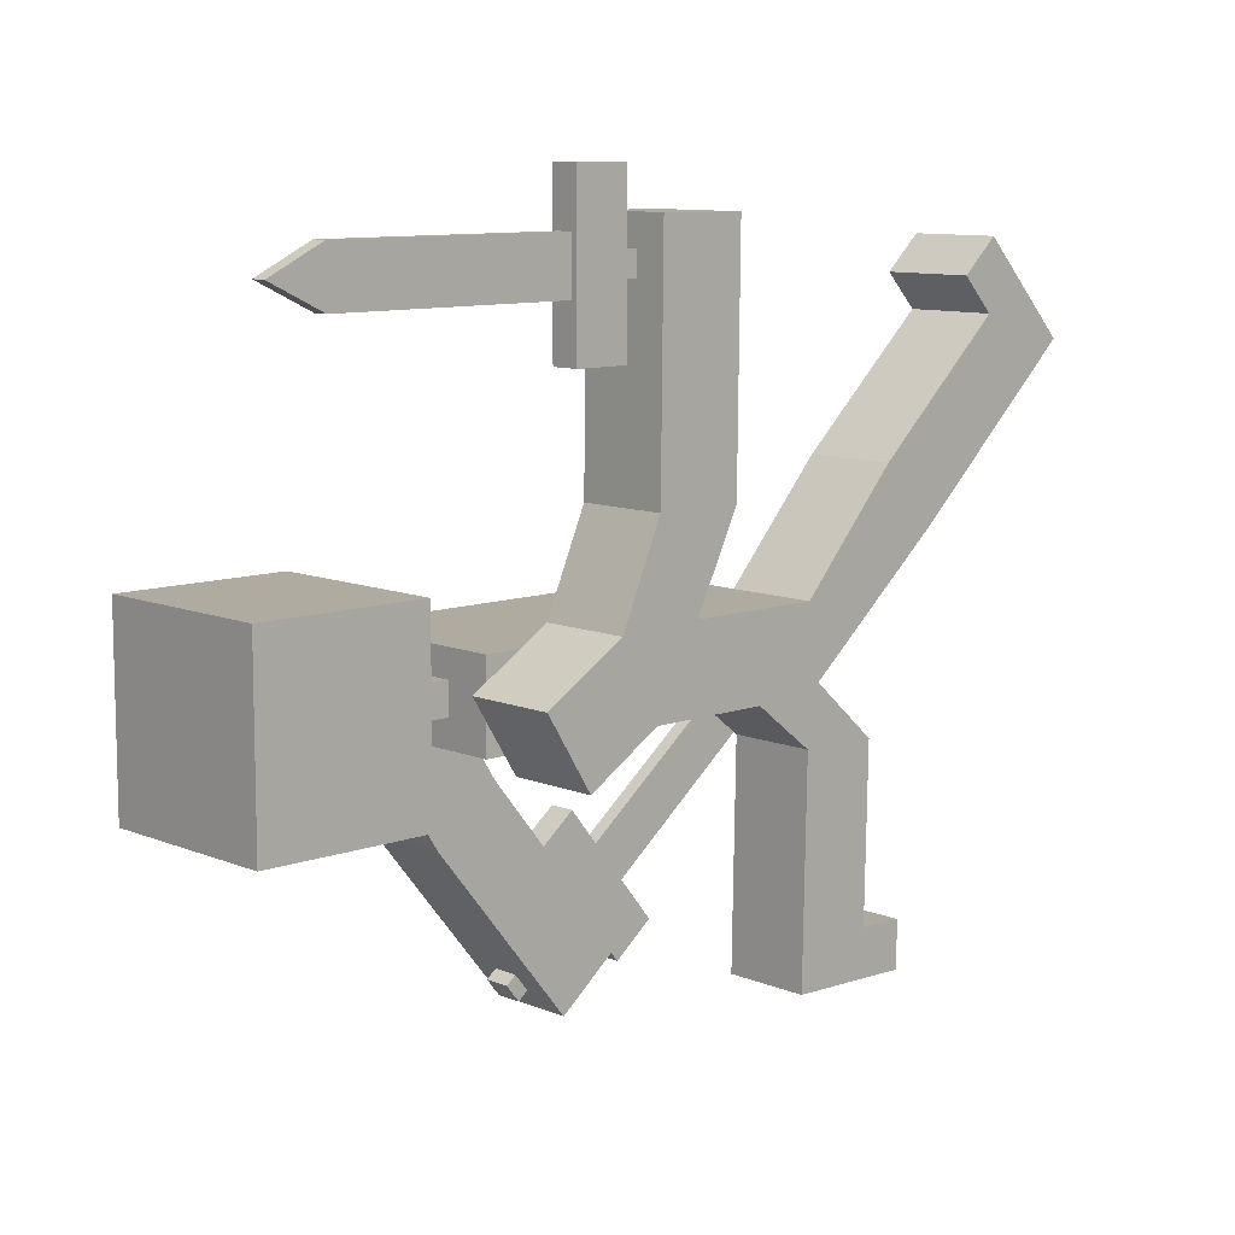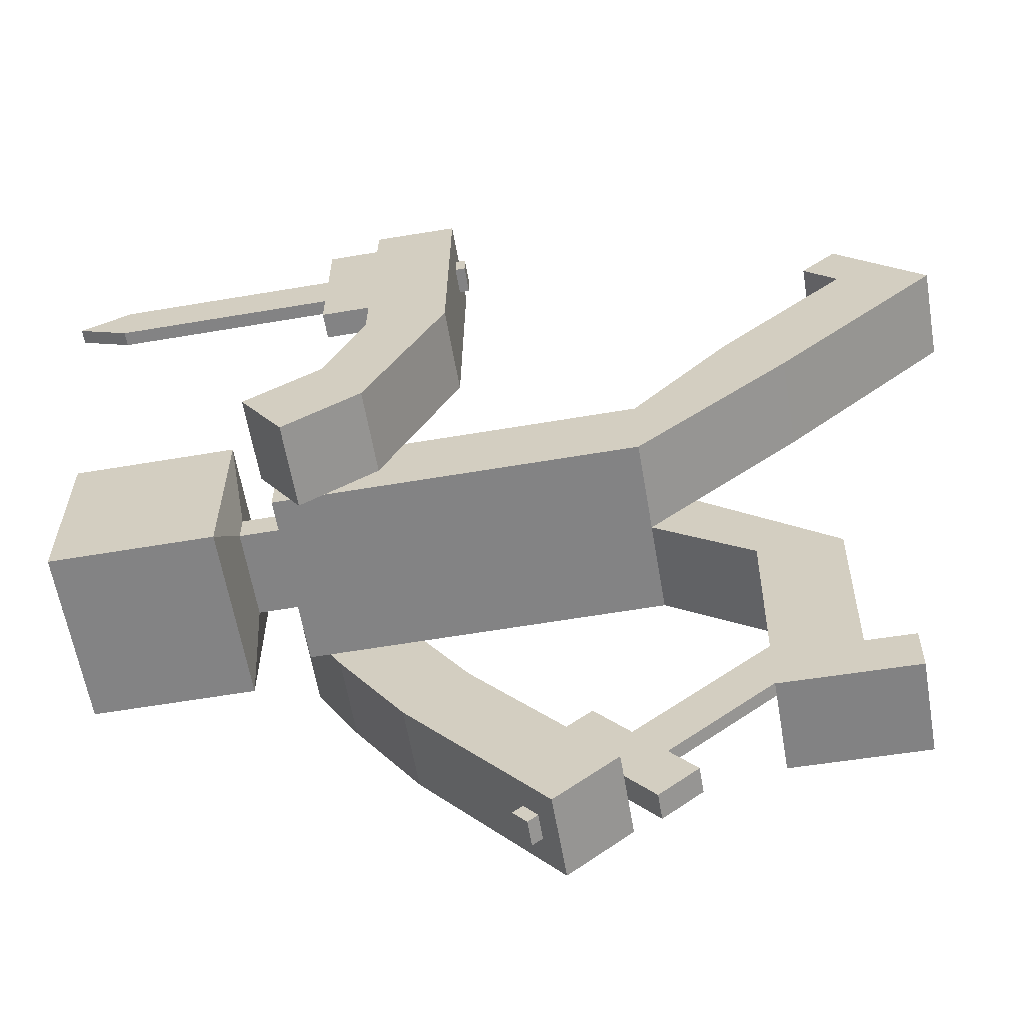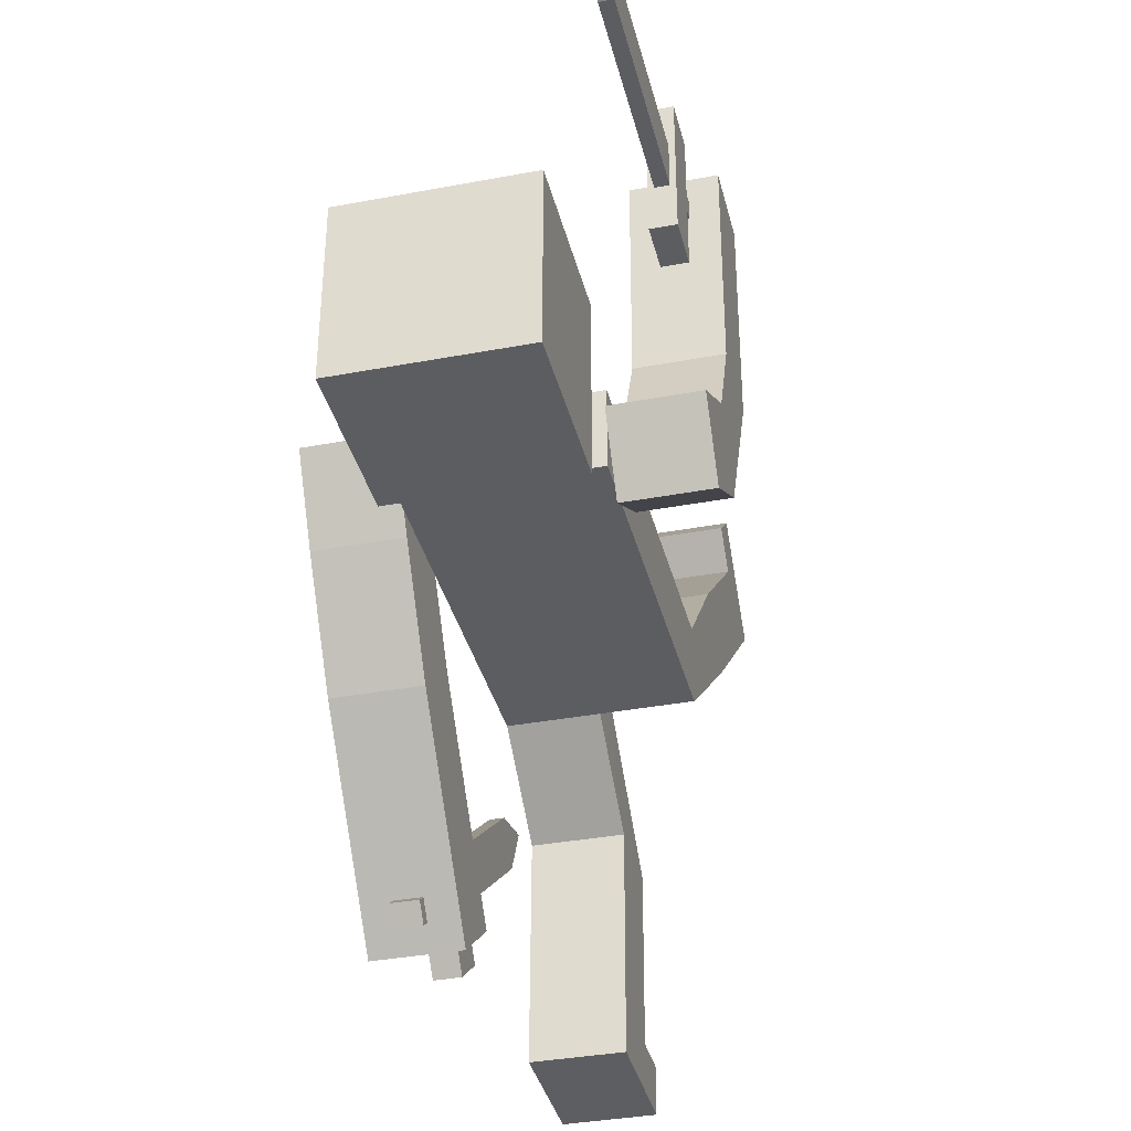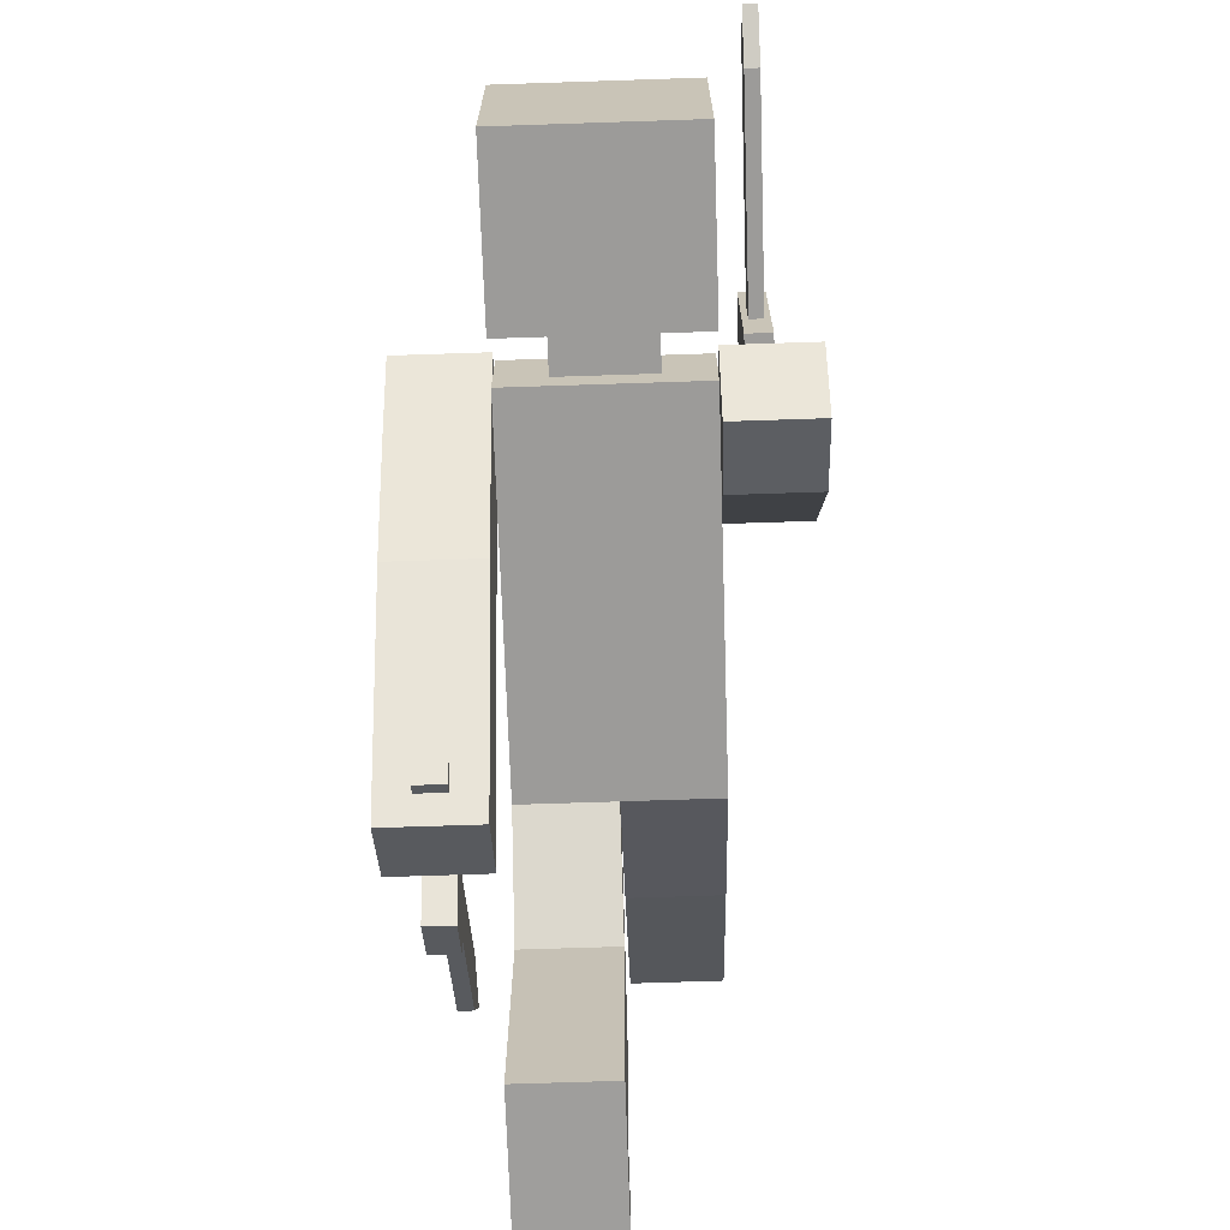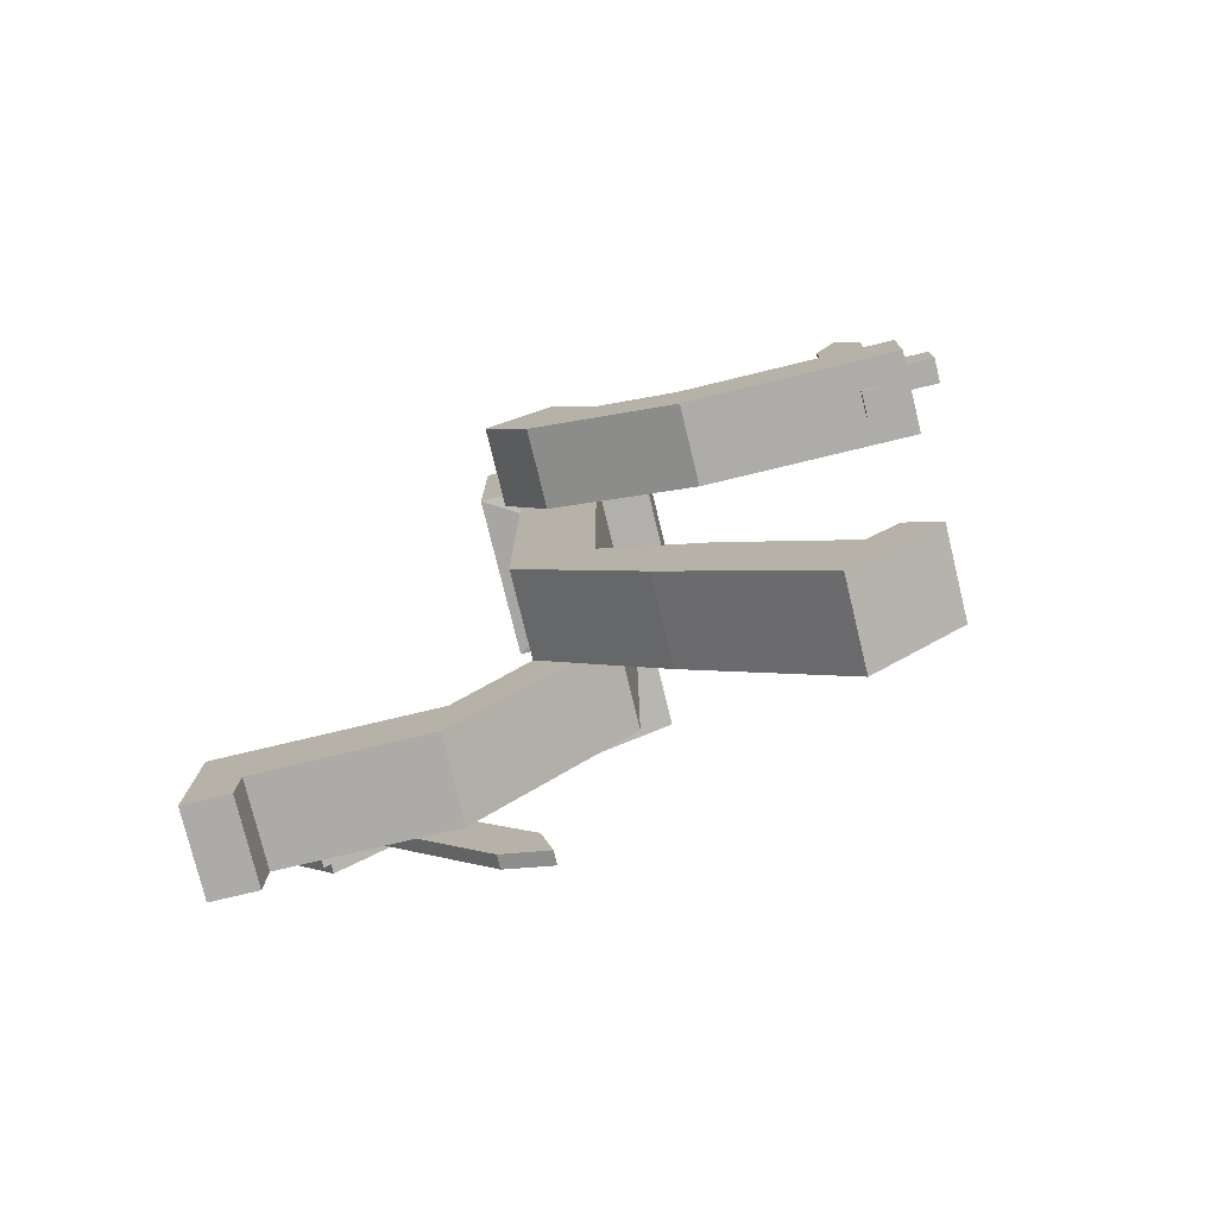
<metadata>
{"format":"obj","ext":"obj","renderer":"f3d","projection":"perspective","resolution":1024,"background":"white","views":[{"elev":9.8,"azim":-133.1,"up":"+Z"},{"elev":-61.1,"azim":-80.2,"up":"+Z"},{"elev":-36.6,"azim":-166.3,"up":"+Z"},{"elev":-69.7,"azim":-178.1,"up":"+Z"},{"elev":-76.9,"azim":-76.3,"up":"+Y"}]}
</metadata>
<code>
o Cube
v 0.1004 0.3581 -0.04571
v 0.1004 0.3581 0.04571
v 0.1004 0.7593 -0.04571
v 0.1004 0.7593 0.04571
v 0.05022 0.7593 -0.01664
v 0.05022 0.7593 0.01664
v 0.05022 0.8095 -0.01666
v 0.05022 0.8095 0.01666
v 0.09932 0.8182 -0.1008
v 0.09932 0.8182 0.1008
v 0.09932 1 -0.1008
v 0.09932 1 0.1008
v 0.1001 0.2509 -0.1298
v 0.1001 0.1595 -0.1316
v -0.000375 0.2509 -0.1298
v -0.000375 0.1595 -0.1316
v 0.1001 0.2549 -0.3296
v 0.1001 0.1635 -0.3314
v -0.000375 0.2549 -0.3296
v -0.000375 0.1635 -0.3314
v 0.1001 0.256 -0.3842
v 0.1001 0.1646 -0.3861
v -0.000375 0.256 -0.3842
v -0.000375 0.1646 -0.3861
v 0.1001 0.1107 -0.3325
v -0.000375 0.1107 -0.3325
v 0.1001 0.1118 -0.3871
v -0.000375 0.1118 -0.3871
v 0.1004 0.6592 -0.04571
v 0.1004 0.6592 0.04571
v 0.1012 0.7246 -0.06604
v 0.1012 0.7737 0.02118
v 0.1012 0.6449 -0.02118
v 0.1012 0.694 0.06604
v 0.1967 0.7246 -0.06604
v 0.1967 0.7737 0.02118
v 0.1967 0.6449 -0.02118
v 0.1967 0.694 0.06604
v 0.1012 0.6484 -0.184
v 0.1012 0.5774 -0.1265
v 0.1967 0.6484 -0.184
v 0.1967 0.5774 -0.1265
v 0.1012 0.4902 -0.3794
v 0.1012 0.4192 -0.3218
v 0.1967 0.4902 -0.3794
v 0.1967 0.4192 -0.3218
v -0.1004 0.3581 -0.04571
v -0.1004 0.3581 0.04571
v -0.1004 0.7593 -0.04571
v -0.1004 0.7593 0.04571
v -0 0.3581 -0.04571
v -0 0.3581 0.04571
v -0 0.7593 -0.04571
v -0 0.7593 0.04571
v -0 0.7593 -0.01664
v -0 0.7593 0.01664
v -0.05022 0.7593 -0.01664
v -0.05022 0.7593 0.01664
v -0 0.8095 -0.01666
v -0 0.8095 0.01666
v -0.05022 0.8095 -0.01666
v -0.05022 0.8095 0.01666
v -0 0.8182 -0.1008
v -0 0.8182 0.1008
v -0.09932 0.8182 -0.1008
v -0.09932 0.8182 0.1008
v -0 1 -0.1008
v -0 1 0.1008
v -0.09932 1 -0.1008
v -0.09932 1 0.1008
v -0.1004 0.1871 0.1014
v -0.1004 0.2494 0.1683
v 1.2e-05 0.1871 0.1014
v 1.2e-05 0.2494 0.1683
v -0.1004 0.0409 0.2376
v -0.1004 0.1032 0.3045
v 1.2e-05 0.0409 0.2376
v 1.2e-05 0.1032 0.3045
v -0.1004 0.000893 0.2749
v -0.1004 0.06321 0.3418
v 1.2e-05 0.000893 0.2749
v 1.2e-05 0.06321 0.3418
v -0.1004 0.1392 0.3431
v 1.2e-05 0.1392 0.3431
v -0.1004 0.09919 0.3804
v 1.2e-05 0.09919 0.3804
v -0.1004 0.6592 -0.04571
v -0.1004 0.6592 0.04571
v -0 0.6592 -0.04571
v -0 0.6592 0.04571
v -0.1021 0.6426 -0.01218
v -0.1021 0.7274 -0.0653
v -0.1021 0.6911 0.0653
v -0.1021 0.776 0.01218
v -0.1976 0.6426 -0.01218
v -0.1976 0.7274 -0.0653
v -0.1976 0.6911 0.0653
v -0.1976 0.776 0.01218
v -0.1021 0.5559 0.1647
v -0.1021 0.6473 0.1658
v -0.1976 0.5559 0.1647
v -0.1976 0.6473 0.1658
v -0.1021 0.5529 0.4161
v -0.1021 0.6443 0.4172
v -0.1976 0.5529 0.4161
v -0.1976 0.6443 0.4172
v 0.1409 0.5203 -0.3654
v 0.1409 0.4323 -0.2946
v 0.1409 0.5358 -0.3462
v 0.1409 0.4477 -0.2754
v 0.1571 0.5203 -0.3654
v 0.1571 0.4323 -0.2946
v 0.1571 0.5358 -0.3462
v 0.1571 0.4477 -0.2754
v 0.1409 0.3776 -0.2711
v 0.1409 0.413 -0.2271
v 0.1571 0.413 -0.2271
v 0.1571 0.3776 -0.2711
v 0.1571 0.4931 -0.2189
v 0.1409 0.4931 -0.2189
v 0.1409 0.4484 -0.183
v 0.1571 0.4484 -0.183
v 0.1409 0.3869 -0.3511
v 0.1571 0.3869 -0.3511
v 0.1571 0.3422 -0.3152
v 0.1409 0.3422 -0.3152
v 0.1409 0.1803 -0.1125
v 0.1409 0.2157 -0.06847
v 0.1571 0.2157 -0.06847
v 0.1571 0.1803 -0.1125
v 0.1409 0.1526 -0.05397
v 0.149 0.2157 -0.06847
v 0.1571 0.1526 -0.05397
v 0.149 0.1803 -0.1125
v 0.149 0.1526 -0.05397
v 0.1341 0.5203 -0.3654
v 0.1341 0.4323 -0.2946
v 0.1341 0.4477 -0.2754
v 0.1341 0.5358 -0.3462
v 0.1639 0.5358 -0.3462
v 0.1639 0.4477 -0.2754
v 0.1639 0.4323 -0.2946
v 0.1639 0.5203 -0.3654
v 0.1639 0.4323 -0.2946
v 0.1639 0.4477 -0.2754
v 0.1639 0.413 -0.2271
v 0.1639 0.3776 -0.2711
v 0.1341 0.4477 -0.2754
v 0.1341 0.4323 -0.2946
v 0.1341 0.3776 -0.2711
v 0.1341 0.413 -0.2271
v 0.1341 0.413 -0.2271
v 0.1341 0.4484 -0.183
v 0.1341 0.4931 -0.2189
v 0.1341 0.4477 -0.2754
v 0.1639 0.4477 -0.2754
v 0.1639 0.4931 -0.2189
v 0.1639 0.4484 -0.183
v 0.1639 0.413 -0.2271
v 0.1639 0.3776 -0.2711
v 0.1639 0.3422 -0.3152
v 0.1639 0.3869 -0.3511
v 0.1639 0.4323 -0.2946
v 0.1341 0.4323 -0.2946
v 0.1341 0.3869 -0.3511
v 0.1341 0.3422 -0.3152
v 0.1341 0.3776 -0.2711
v -0.1585 0.5425 0.3862
v -0.1585 0.6555 0.3862
v -0.1585 0.5425 0.3616
v -0.1585 0.6555 0.3616
v -0.1423 0.5425 0.3862
v -0.1423 0.6555 0.3862
v -0.1423 0.5425 0.3616
v -0.1423 0.6555 0.3616
v -0.1585 0.7128 0.4022
v -0.1585 0.7128 0.3457
v -0.1423 0.7128 0.3457
v -0.1423 0.7128 0.4022
v -0.1423 0.6555 0.2891
v -0.1585 0.6555 0.2891
v -0.1585 0.7128 0.2891
v -0.1423 0.7128 0.2891
v -0.1585 0.6555 0.4587
v -0.1423 0.6555 0.4587
v -0.1423 0.7128 0.4587
v -0.1585 0.7128 0.4587
v -0.1585 0.9659 0.4022
v -0.1585 0.9659 0.3457
v -0.1423 0.9659 0.3457
v -0.1423 0.9659 0.4022
v -0.1585 1.024 0.3739
v -0.1504 0.9659 0.3457
v -0.1423 1.024 0.3739
v -0.1504 0.9659 0.4022
v -0.1504 1.024 0.3739
v -0.1653 0.5425 0.3862
v -0.1653 0.6555 0.3862
v -0.1653 0.6555 0.3616
v -0.1653 0.5425 0.3616
v -0.1354 0.5425 0.3616
v -0.1354 0.6555 0.3616
v -0.1354 0.6555 0.3862
v -0.1354 0.5425 0.3862
v -0.1354 0.6555 0.3862
v -0.1354 0.6555 0.3616
v -0.1354 0.7128 0.3457
v -0.1354 0.7128 0.4022
v -0.1653 0.6555 0.3616
v -0.1653 0.6555 0.3862
v -0.1653 0.7128 0.4022
v -0.1653 0.7128 0.3457
v -0.1653 0.7128 0.3457
v -0.1653 0.7128 0.2891
v -0.1653 0.6555 0.2891
v -0.1653 0.6555 0.3616
v -0.1354 0.6555 0.3616
v -0.1354 0.6555 0.2891
v -0.1354 0.7128 0.2891
v -0.1354 0.7128 0.3457
v -0.1354 0.7128 0.4022
v -0.1354 0.7128 0.4587
v -0.1354 0.6555 0.4587
v -0.1354 0.6555 0.3862
v -0.1653 0.6555 0.3862
v -0.1653 0.6555 0.4587
v -0.1653 0.7128 0.4587
v -0.1653 0.7128 0.4022
f 1 89 29
f 4 90 30
f 3 6 4
f 52 14 2
f 8 64 60
f 6 60 56
f 55 7 5
f 6 7 8
f 24 26 20
f 9 12 10
f 7 63 9
f 8 9 10
f 18 27 22
f 12 67 68
f 26 27 25
f 10 68 64
f 63 11 9
f 13 19 15
f 51 13 15
f 2 13 1
f 52 15 16
f 20 25 18
f 16 18 14
f 13 18 17
f 15 20 16
f 22 23 21
f 17 22 21
f 19 24 20
f 17 23 19
f 22 28 24
f 30 52 2
f 29 53 3
f 29 2 1
f 31 40 33
f 32 33 34
f 35 38 37
f 33 38 34
f 32 38 36
f 32 35 31
f 39 45 43
f 31 41 39
f 37 40 42
f 35 42 41
f 44 45 46
f 39 44 40
f 40 46 42
f 42 45 41
f 89 47 87
f 90 50 88
f 49 50 57
f 72 52 48
f 64 62 60
f 60 58 56
f 61 55 57
f 58 61 57
f 84 82 78
f 70 65 66
f 61 63 59
f 62 65 61
f 80 83 76
f 68 69 70
f 85 84 83
f 68 66 64
f 69 63 65
f 77 71 73
f 51 71 47
f 71 48 47
f 52 73 51
f 83 78 76
f 76 74 72
f 71 76 72
f 78 73 74
f 81 80 79
f 79 76 75
f 82 77 78
f 81 75 77
f 86 80 82
f 52 88 48
f 53 87 49
f 48 87 47
f 93 99 91
f 94 91 92
f 87 50 49
f 4 29 3
f 97 96 95
f 98 93 94
f 92 98 94
f 95 92 91
f 103 101 99
f 99 95 91
f 97 100 93
f 101 97 95
f 104 105 103
f 104 99 100
f 106 100 102
f 105 102 101
f 110 113 109
f 112 107 111
f 113 107 109
f 127 131 128
f 129 133 130
f 131 134 135
f 120 122 119
f 120 114 110
f 122 116 117
f 124 126 123
f 124 108 112
f 126 118 115
f 118 130 134
f 116 128 132
f 135 130 133
f 132 133 129
f 128 135 132
f 137 139 136
f 137 107 108
f 138 108 110
f 139 110 109
f 136 109 107
f 141 143 140
f 141 113 114
f 142 114 112
f 143 112 111
f 140 111 113
f 145 147 144
f 145 112 114
f 146 114 117
f 147 117 118
f 144 118 112
f 149 151 148
f 149 110 108
f 150 108 115
f 151 115 116
f 148 116 110
f 152 154 155
f 153 116 121
f 154 121 120
f 155 120 110
f 152 110 116
f 157 159 156
f 157 114 119
f 158 119 122
f 159 122 117
f 156 117 114
f 160 162 163
f 161 118 125
f 162 125 124
f 163 124 112
f 160 112 118
f 165 167 164
f 165 108 123
f 166 123 126
f 167 126 115
f 164 115 108
f 171 174 170
f 173 168 172
f 174 168 170
f 188 192 189
f 190 194 191
f 192 195 196
f 181 183 180
f 181 175 171
f 183 177 178
f 185 187 184
f 185 169 173
f 187 179 176
f 179 191 195
f 177 189 193
f 196 191 194
f 193 194 190
f 189 196 193
f 198 200 197
f 198 168 169
f 199 169 171
f 200 171 170
f 197 170 168
f 202 204 201
f 202 174 175
f 203 175 173
f 204 173 172
f 201 172 174
f 206 208 205
f 206 173 175
f 207 175 178
f 208 178 179
f 205 179 173
f 210 212 209
f 210 171 169
f 211 169 176
f 212 176 177
f 209 177 171
f 213 215 216
f 214 177 182
f 215 182 181
f 216 181 171
f 213 171 177
f 218 220 217
f 218 175 180
f 219 180 183
f 220 183 178
f 217 178 175
f 221 223 224
f 222 179 186
f 223 186 185
f 224 185 173
f 221 173 179
f 226 228 225
f 226 169 184
f 227 184 187
f 228 187 176
f 225 176 169
f 1 51 89
f 4 54 90
f 3 53 5
f 53 55 5
f 56 54 6
f 54 4 6
f 3 5 6
f 52 16 14
f 8 10 64
f 6 8 60
f 55 59 7
f 6 5 7
f 24 28 26
f 9 11 12
f 7 59 63
f 8 7 9
f 18 25 27
f 12 11 67
f 26 28 27
f 10 12 68
f 63 67 11
f 13 17 19
f 51 1 13
f 2 14 13
f 52 51 15
f 20 26 25
f 16 20 18
f 13 14 18
f 15 19 20
f 22 24 23
f 17 18 22
f 19 23 24
f 17 21 23
f 22 27 28
f 30 90 52
f 29 89 53
f 29 30 2
f 31 39 40
f 32 31 33
f 35 36 38
f 33 37 38
f 32 34 38
f 32 36 35
f 39 41 45
f 31 35 41
f 37 33 40
f 35 37 42
f 44 43 45
f 39 43 44
f 40 44 46
f 42 46 45
f 89 51 47
f 90 54 50
f 50 54 58
f 54 56 58
f 55 53 57
f 53 49 57
f 50 58 57
f 72 74 52
f 64 66 62
f 60 62 58
f 61 59 55
f 58 62 61
f 84 86 82
f 70 69 65
f 61 65 63
f 62 66 65
f 80 85 83
f 68 67 69
f 85 86 84
f 68 70 66
f 69 67 63
f 77 75 71
f 51 73 71
f 71 72 48
f 52 74 73
f 83 84 78
f 76 78 74
f 71 75 76
f 78 77 73
f 81 82 80
f 79 80 76
f 82 81 77
f 81 79 75
f 86 85 80
f 52 90 88
f 53 89 87
f 48 88 87
f 93 100 99
f 94 93 91
f 87 88 50
f 4 30 29
f 97 98 96
f 98 97 93
f 92 96 98
f 95 96 92
f 103 105 101
f 99 101 95
f 97 102 100
f 101 102 97
f 104 106 105
f 104 103 99
f 106 104 100
f 105 106 102
f 110 114 113
f 112 108 107
f 113 111 107
f 128 116 115
f 115 127 128
f 130 118 117
f 117 129 130
f 131 127 134
f 120 121 122
f 120 119 114
f 122 121 116
f 124 125 126
f 124 123 108
f 126 125 118
f 127 115 134
f 115 118 134
f 129 117 132
f 117 116 132
f 135 134 130
f 132 135 133
f 128 131 135
f 137 138 139
f 137 136 107
f 138 137 108
f 139 138 110
f 136 139 109
f 141 142 143
f 141 140 113
f 142 141 114
f 143 142 112
f 140 143 111
f 145 146 147
f 145 144 112
f 146 145 114
f 147 146 117
f 144 147 118
f 149 150 151
f 149 148 110
f 150 149 108
f 151 150 115
f 148 151 116
f 152 153 154
f 153 152 116
f 154 153 121
f 155 154 120
f 152 155 110
f 157 158 159
f 157 156 114
f 158 157 119
f 159 158 122
f 156 159 117
f 160 161 162
f 161 160 118
f 162 161 125
f 163 162 124
f 160 163 112
f 165 166 167
f 165 164 108
f 166 165 123
f 167 166 126
f 164 167 115
f 171 175 174
f 173 169 168
f 174 172 168
f 189 177 176
f 176 188 189
f 191 179 178
f 178 190 191
f 192 188 195
f 181 182 183
f 181 180 175
f 183 182 177
f 185 186 187
f 185 184 169
f 187 186 179
f 188 176 195
f 176 179 195
f 190 178 193
f 178 177 193
f 196 195 191
f 193 196 194
f 189 192 196
f 198 199 200
f 198 197 168
f 199 198 169
f 200 199 171
f 197 200 170
f 202 203 204
f 202 201 174
f 203 202 175
f 204 203 173
f 201 204 172
f 206 207 208
f 206 205 173
f 207 206 175
f 208 207 178
f 205 208 179
f 210 211 212
f 210 209 171
f 211 210 169
f 212 211 176
f 209 212 177
f 213 214 215
f 214 213 177
f 215 214 182
f 216 215 181
f 213 216 171
f 218 219 220
f 218 217 175
f 219 218 180
f 220 219 183
f 217 220 178
f 221 222 223
f 222 221 179
f 223 222 186
f 224 223 185
f 221 224 173
f 226 227 228
f 226 225 169
f 227 226 184
f 228 227 187
f 225 228 176

</code>
